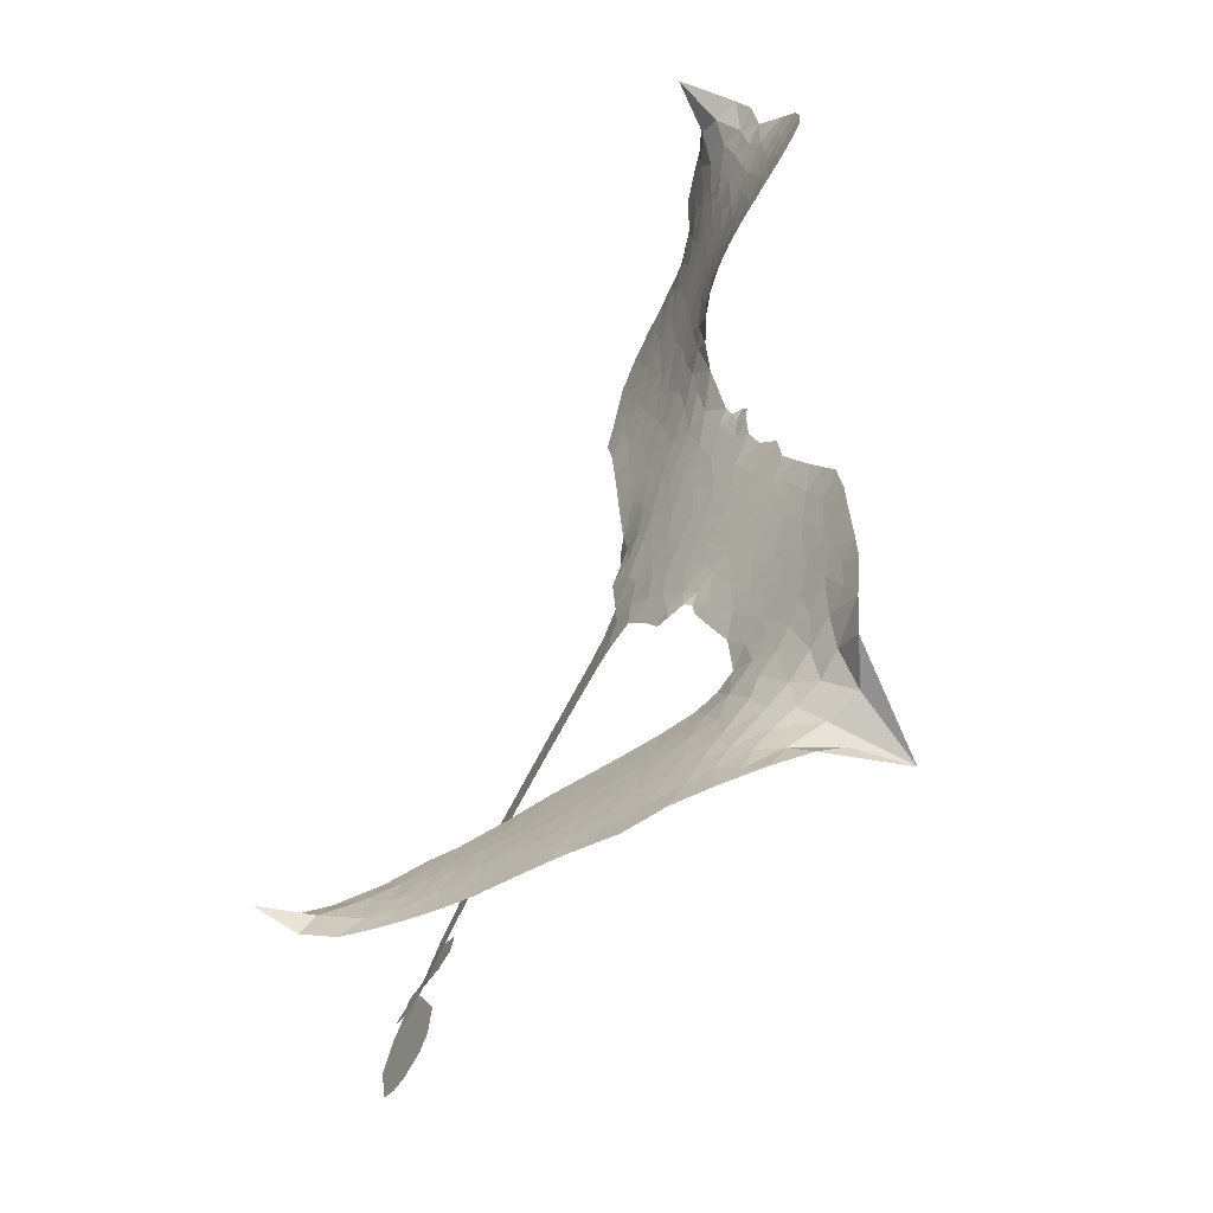
<metadata>
{"format":"obj","ext":"obj","renderer":"f3d","projection":"perspective","resolution":1024,"background":"white","views":[{"elev":-77.5,"azim":-127.3,"up":"+Y"}]}
</metadata>
<code>
v -5.157 0.6617 0.2257
v -5.133 0.7373 0.2142
v -5.092 0.8057 0.1893
v -5.109 0.8682 0.1564
v -5.1 0.9252 0.1258
v -5.059 0.9974 0
v -5.013 1.04 0.102
v -4.965 1.061 0.135
v -4.92 1.064 0.1547
v -4.861 1.043 0.1819
v -4.805 0.9918 0.2241
v -4.732 1.033 0.2597
v -4.634 1.043 0.2811
v -4.556 1.028 0.2947
v -4.499 0.9972 0.3046
v -4.432 0.9376 0.3194
v -4.325 0.7779 0.357
v -4.323 0.7145 0.3705
v -4.23 0.4651 0.4716
v -4.203 0.4589 0.486
v -4.184 0.4385 0.5
v -4.129 0.2798 0.5272
v -3.614 0.2454 0.6118
v -3.265 0.2008 0.6795
v -3.253 0.2083 0.6864
v -3.285 0.389 0.7179
v -3.264 0.5587 0.7338
v -3.219 0.6255 0.7382
v -3.169 0.6224 0.741
v -3.123 0.5812 0.75
v -3.109 0.4839 0.73
v -3.125 0.3578 0.7164
v -3.187 0.2159 0.6913
v -3.167 0.1858 0.6867
v -3.165 0.1545 0.6845
v -3.202 0.1086 0.6806
v -3.176 0.01917 0.6797
v -3.158 -0.1123 0.6797
v -3.188 -0.2867 0.6797
v -3.222 -0.32 0.6797
v -3.26 -0.3209 0.6797
v -3.304 -0.2783 0.6797
v -3.322 -0.2186 0.6797
v -3.322 -0.0827 0.6797
v -3.256 0.1207 0.6784
v -4.145 0.1439 0.5463
v -4.2 0.001067 0.5748
v -4.225 -0.01417 0.5774
v -4.27 -0.008189 0.5876
v -4.279 -0.02652 0.6008
v -4.272 -0.04563 0.6103
v -4.291 -0.1795 0.669
v -4.263 -0.2523 0.7013
v -4.159 -0.2569 0.6935
v -3.844 -0.1951 0.5832
v -3.743 -0.1856 0.546
v -3.651 -0.191 0.5055
v -3.593 -0.1756 0.4795
v -3.413 -0.2066 0.3786
v -3.363 -0.2415 0.324
v -3.348 -0.2793 0.25
v -3.371 -0.3274 0.3476
v -3.428 -0.3739 0.4048
v -3.669 -0.4743 0.5381
v -3.866 -0.5301 0.6229
v -3.959 -0.5811 0.662
v -4.055 -0.5919 0.6969
v -4.227 -0.6263 0.7854
v -4.297 -0.6245 0.8353
v -4.38 -0.6016 1
v -4.496 -0.5239 0.7852
v -4.592 -0.4035 0.7241
v -4.658 -0.1984 0.6592
v -4.669 -0.1168 0.64
v -4.61 0.08741 0.5732
v -4.622 0.1423 0.5548
v -4.594 0.1879 0.5366
v -4.591 0.2336 0.5138
v -4.624 0.2972 0.488
v -4.616 0.3196 0.4836
v -4.594 0.3319 0.475
v -4.593 0.3527 0.4601
v -4.628 0.4448 0.3966
v -4.664 0.4853 0.3579
v -4.707 0.4985 0.3262
v -4.91 0.4418 0.2586
v -4.975 0.4371 0.2511
v -5.057 0.454 0.2439
v -5.112 0.4888 0.2394
v -5.141 0.5261 0.2368
v -5.158 0.5914 0.2319
v -3.701 0.1325 0.5994
v -3.246 0.1826 0.682
v -4.558 0.3376 0.4707
v -4.304 -0.005002 0.5938
v -4.281 -0.1138 0.6381
v -4.591 0.2992 0.4874
v -4.226 0.4165 0.4858
v -4.179 0.07462 0.5622
v -3.478 0.1266 0.6359
v -3.219 0.2038 0.688
v -3.367 0.1237 0.6569
v -3.312 0.1222 0.6682
v -4.607 0.2653 0.4976
v -4.279 0.03302 0.5788
v -3.269 0.2987 0.7066
v -3.208 0.1622 0.6836
v -3.229 0.2592 0.6984
v -3.407 -0.281 0.3594
v -3.242 -0.2649 0.6797
v -4.557 0.407 0.4356
v -4.307 -0.05347 0.6142
v -4.564 0.2656 0.5014
v -5.062 0.5586 0.2382
v -4.939 0.9838 0.1552
v -4.678 0.5667 0.3324
v -4.152 0.3595 0.5019
v -4.234 0.02927 0.574
v -3.44 0.223 0.6416
v -3.352 0.2119 0.6585
v -4.355 0.05087 0.5787
v -4.317 0.4488 0.4567
v -4.526 0.205 0.5268
v -4.595 0.5187 0.378
v -4.243 0.09848 0.5604
v -3.285 0.1596 0.6737
v -4.39 -0.03202 0.6088
v -3.334 0.1661 0.6633
v -3.386 0.1722 0.6528
v -4.547 0.1291 0.5563
v -3.598 -0.284 0.4835
v -3.289 0.01896 0.6798
v -3.197 0.5623 0.7367
v -3.156 0.2869 0.7065
v -3.173 -0.1995 0.6797
v -5.009 0.8827 0.1614
v -3.423 0.1251 0.6462
v -3.611 -0.2298 0.4878
v -3.241 0.05944 0.6796
v -3.705 -0.2835 0.5314
v -3.504 -0.1912 0.436
v -3.547 -0.2416 0.4558
v -4.587 0.9097 0.2996
v -4.265 -0.5073 0.7746
v -5.095 0.6244 0.2303
v -4.955 0.5471 0.2508
v -5.001 0.9789 0.111
v -4.431 0.3482 0.4757
v -4.388 -0.141 0.6496
v -3.274 0.4738 0.7265
v -3.21 0.3184 0.709
v -5.057 0.8519 0.1686
v -4.999 0.7642 0.2103
v -5.008 0.8233 0.189
v -4.907 0.8115 0.2197
v -4.953 0.8553 0.1922
v -3.548 -0.4233 0.4788
v -3.475 -0.2559 0.4135
v -4.555 0.9654 0.2993
v -4.446 0.7398 0.3529
v -4.263 -0.5717 0.8021
v -4.948 0.488 0.2536
v -4.809 0.4716 0.2803
v -5.011 0.5127 0.2454
v -4.5 0.3619 0.4638
v -4.332 -0.1434 0.6517
v -4.372 -0.2335 0.6851
v -4.958 0.799 0.2092
v -4.921 0.702 0.2398
v -4.867 0.9078 0.2106
v -4.957 0.9207 0.1665
v -4.628 0.9691 0.2852
v -4.507 0.9026 0.3145
v -4.38 0.7427 0.3597
v -4.14 -0.6112 0.7377
v -4.338 -0.536 0.8371
v -4.497 0.2895 0.4939
v -4.46 0.4682 0.4282
v -4.903 0.8667 0.2071
v -4.83 0.8331 0.2406
v -4.381 0.8561 0.3381
v -4.575 0.4628 0.4059
v -4.215 -0.5406 0.7629
v -4.178 -0.4438 0.7213
v -4.498 0.4233 0.4387
v -4.413 0.7979 0.3449
v -4.285 0.5912 0.4135
v -4.53 0.4891 0.4069
v -4.454 0.8556 0.329
v -4.523 0.6161 0.3697
v -4.404 0.6303 0.3864
v -4.545 0.5557 0.3811
v -4.377 0.6834 0.3747
v -4.461 0.5516 0.4007
v -4.615 0.6282 0.3427
v -4.306 0.6526 0.3907
v -4.596 0.5745 0.3617
v -4.345 0.607 0.4009
v -4.395 0.5632 0.408
v -4.328 0.5443 0.4239
v -4.372 0.4981 0.4322
v -4.26 0.5287 0.4395
v -4.387 0.4302 0.4521
v -4.3 0.4967 0.4445
v -4.642 0.5261 0.3566
v -4.351 0.002326 0.5947
v -4.402 0.01987 0.5908
v -4.429 0.1148 0.5591
v -4.49 -0.03516 0.6117
v -3.149 0.5275 0.7369
v -3.209 0.4949 0.7299
v -3.222 0.4244 0.722
v -5.005 0.6311 0.2361
v -5.008 0.5718 0.2418
v -4.283 0.3057 0.5029
v -5.063 0.7382 0.211
v -4.781 0.5836 0.2908
v -4.315 -0.2368 0.6893
v -4.351 -0.3439 0.7251
v -4.307 -0.2995 0.7096
v -4.358 -0.2877 0.705
v -4.454 -0.2951 0.7037
v -4.405 -0.3236 0.7171
v -4.263 -0.3903 0.7315
v -4.475 -0.4071 0.7473
v -4.3 -0.3528 0.7248
v -4.337 -0.4309 0.7615
v -4.233 -0.3192 0.71
v -4.451 -0.3546 0.7274
v -4.627 -0.3007 0.6901
v -4.405 -0.4124 0.7569
v -4.87 0.9759 0.1933
v -4.908 0.9375 0.1846
v -4.68 0.9995 0.2717
v -4.743 0.9595 0.2538
v -4.685 0.931 0.2745
v -4.751 0.8682 0.2617
v -4.465 0.9671 0.3118
v -4.511 0.951 0.3078
v -4.332 -0.5855 0.8842
v -4.416 -0.5287 0.8518
v -4.85 0.7457 0.2505
v -4.406 0.8965 0.3281
v -4.562 0.7877 0.3236
v -4.484 0.1523 0.5464
v -4.494 0.08043 0.5721
v -4.393 0.2243 0.5222
v -4.46 0.2141 0.5242
v -4.417 0.1723 0.5395
v -4.347 0.131 0.5533
v -4.555 -0.1404 0.6463
v -3.232 0.3695 0.7155
v -3.176 0.3877 0.7185
v -3.117 0.4209 0.7232
v -3.162 0.4589 0.7269
v -5.048 0.608 0.2347
v -5.053 0.6732 0.2253
v -4.996 0.697 0.2266
v -4.196 0.3034 0.5093
v -4.318 0.3754 0.4783
v -5.045 0.7876 0.1974
v -4.73 0.5543 0.3121
v -4.73 0.6327 0.3038
v -4.758 0.4855 0.2987
v -4.876 0.5234 0.2655
v -4.801 0.53 0.2851
v -4.849 0.5866 0.2703
v -4.82 0.6634 0.2714
v -4.317 -0.4851 0.7878
v -4.273 -0.4486 0.7543
v -4.381 -0.4745 0.7952
v -4.444 -0.4675 0.7847
v -4.195 -0.3758 0.7124
v -4.005 -0.2288 0.6428
v -4.177 -0.3173 0.7002
v -4.132 -0.362 0.6932
v -4.083 -0.2436 0.6703
v -4.112 -0.427 0.6962
v -4.132 -0.4887 0.7136
v -4.017 -0.3521 0.6548
v -4.121 -0.3005 0.6848
v -4.186 -0.4971 0.7373
v -4.091 -0.5393 0.7058
v -4.074 -0.3757 0.6767
v -4.06 -0.3062 0.666
v -4.014 -0.5289 0.6752
v -4.003 -0.2907 0.6458
v -4.018 -0.4418 0.6647
v -3.908 -0.3384 0.6146
v -4.072 -0.4725 0.6883
v -3.925 -0.2123 0.6131
v -3.963 -0.3296 0.6342
v -3.971 -0.3957 0.6426
v -3.924 -0.2772 0.6166
v -3.936 -0.4756 0.6397
v -3.84 -0.2817 0.5857
v -4.211 -0.2549 0.7027
v -4.801 0.9229 0.2353
v -4.863 0.7956 0.2374
v -4.898 0.7589 0.2343
v -4.816 0.7822 0.2548
v -4.781 0.8225 0.2592
v -4.796 0.7204 0.2708
v -4.692 0.79 0.2913
v -4.764 0.7665 0.2734
v -4.733 0.7034 0.2928
v -4.675 0.6649 0.3173
v -4.66 0.6123 0.3315
v -4.612 0.7177 0.3253
v -4.682 0.7282 0.3044
v -4.518 0.8379 0.3226
v -4.579 0.8478 0.3098
v -4.498 0.7773 0.337
v -4.65 0.8655 0.291
v -4.627 0.7979 0.3071
v -4.54 0.7155 0.3424
v -4.442 0.05857 0.5786
v -4.49 0.02282 0.5919
v -4.638 -0.01373 0.6113
v -4.555 0.04482 0.5866
v -4.624 0.03689 0.5936
v -4.586 -0.001034 0.6036
v -4.597 -0.07777 0.628
v -4.384 0.09165 0.5663
v -4.305 0.09034 0.5645
v -4.274 0.1573 0.5454
v -4.616 -0.1505 0.6483
v -4.518 -0.3291 0.7103
v -5.106 0.6859 0.2217
v -4.214 0.3602 0.4951
v -4.381 0.3736 0.472
v -4.438 0.4068 0.4535
v -4.364 0.3036 0.4968
v -4.277 0.4034 0.4769
v -4.86 0.4573 0.2675
v -4.777 0.6348 0.2876
v -4.868 0.6914 0.2543
v -4.901 0.6334 0.2533
v -4.954 0.6541 0.2406
v -3.957 -0.5264 0.6543
v -3.899 -0.4115 0.6182
v -4.798 0.8722 0.2449
v -4.7 0.878 0.2761
v -4.575 0.6688 0.3446
v -4.537 -0.07908 0.6271
v -4.471 -0.129 0.6437
v -4.654 -0.06506 0.6271
v -4.209 0.1512 0.5475
v -4.168 0.2154 0.5353
v -4.332 0.1931 0.5342
v -4.257 0.2295 0.5264
v -4.264 0.3459 0.4925
v -4.428 0.2834 0.4999
v -4.907 0.5749 0.2572
v -3.871 -0.4681 0.6153
v -3.767 -0.5021 0.5793
v -3.787 -0.3942 0.5739
v -3.816 -0.5162 0.6006
v -3.809 -0.4549 0.5895
v -3.743 -0.4424 0.5625
v -3.842 -0.4098 0.5968
v -3.83 -0.3457 0.5858
v -3.705 -0.3676 0.538
v -3.774 -0.3 0.561
v -3.748 -0.2451 0.5482
v -3.694 -0.2287 0.525
v -3.794 -0.1905 0.5649
v -3.923 0.1383 0.5668
v -3.871 0.2627 0.5732
v -4.204 0.2556 0.5228
v -4.323 0.2524 0.5162
v -3.689 -0.4216 0.5385
v -3.618 -0.3742 0.5021
v -3.609 -0.4487 0.5102
v -3.526 -0.3145 0.4493
v -3.801 -0.2439 0.569
v -4.034 0.1411 0.5522
v -3.579 -0.3346 0.4787
v -3.488 -0.3985 0.4437
v -3.535 -0.368 0.4618
v -3.477 -0.3435 0.4252
v -4 0.2713 0.5547
v -4.12 0.2306 0.5374
v -4.065 0.2755 0.5441
v -3.25 -0.1869 0.6797
v -3.204 -0.1491 0.6797
v -3.234 -0.06368 0.6797
v -3.322 -0.1507 0.6797
v -3.264 -0.1239 0.6797
v -5.041 0.9327 0.1157
v -4.363 -0.08322 0.6274
v -4.424 -0.08601 0.6288
v -4.462 0.6126 0.3826
v -4.452 0.6758 0.3671
v -4.428 0.5052 0.4213
v -4.545 -0.4645 0.7518
v -4.533 -0.4041 0.7348
v -3.878 -0.2419 0.5978
v -4.575 -0.2288 0.6725
v -4.511 -0.2539 0.685
v -4.443 -0.2142 0.6748
v -4.525 -0.193 0.6639
v -4.397 -0.1922 0.6685
v -4.477 -0.1803 0.6614
v -3.756 -0.3497 0.5572
v -3.653 -0.3209 0.5116
v -3.652 -0.2676 0.5075
v -4.037 0.2112 0.5506
v -4.089 0.1425 0.5468
v -3.977 0.1785 0.5592
v -3.936 0.267 0.564
v -3.812 0.1354 0.5828
v -3.916 0.204 0.5674
v -3.867 0.1368 0.5747
v -3.743 0.254 0.5922
v -3.838 0.2008 0.5786
v -3.769 0.1901 0.5888
v -3.807 0.2584 0.5826
v -3.756 0.1339 0.591
v -3.167 -0.04658 0.6797
v -3.232 -0.002762 0.6797
v -3.306 -0.03187 0.6797
v -4.507 0.669 0.3594
v -4.643 -0.2495 0.6737
v -4.567 -0.2927 0.6931
v -4.61 -0.3521 0.7075
v -4.56 -0.3576 0.7149
v -4.085 0.1936 0.545
v -3.527 0.2342 0.6259
v -3.489 0.1867 0.6334
v -3.59 0.1295 0.6169
v -3.534 0.1281 0.6262
v -3.56 0.1832 0.6213
v -3.624 0.1828 0.6111
v -3.678 0.2497 0.6019
v -3.707 0.1944 0.5981
v -4.149 -0.5408 0.7309
v -4.191 -0.5882 0.7601
f 112 206 391
f 186 160 174
f 75 130 76
f 203 122 201
f 105 121 206
f 45 107 93
f 51 50 112
f 123 78 77
f 89 88 114
f 125 118 99
f 1 91 145
f 162 164 87
f 25 108 106
f 43 42 110
f 80 79 97
f 126 93 24
f 58 138 142
f 179 299 180
f 128 129 102
f 105 125 325
f 52 166 167
f 143 159 172
f 240 176 70
f 142 138 131
f 176 240 161
f 223 231 219
f 59 158 109
f 95 112 50
f 117 21 98
f 113 94 97
f 97 104 113
f 104 78 113
f 349 383 22
f 166 112 391
f 105 95 49
f 74 73 327
f 51 112 96
f 82 94 111
f 107 34 101
f 52 218 53
f 323 345 322
f 203 260 122
f 90 89 114
f 167 221 218
f 145 256 257
f 91 90 114
f 298 232 170
f 98 19 334
f 282 183 437
f 77 76 130
f 4 3 152
f 152 5 4
f 56 365 366
f 45 126 103
f 115 9 8
f 8 7 147
f 45 139 36
f 106 151 252
f 147 7 6
f 381 158 375
f 114 145 91
f 246 208 245
f 136 154 156
f 10 9 115
f 19 122 334
f 205 83 124
f 17 174 18
f 84 205 116
f 165 111 94
f 182 83 111
f 162 146 164
f 239 15 159
f 206 207 127
f 129 137 102
f 236 234 235
f 350 250 326
f 172 159 14
f 180 302 342
f 126 45 93
f 322 318 320
f 239 238 15
f 211 150 212
f 5 152 390
f 136 152 154
f 25 93 101
f 31 30 210
f 107 45 36
f 124 192 197
f 161 183 144
f 119 430 137
f 120 119 129
f 296 364 376
f 359 361 355
f 287 274 285
f 363 373 406
f 276 285 281
f 50 49 95
f 53 218 220
f 275 54 297
f 49 48 118
f 126 128 103
f 274 287 294
f 58 57 138
f 78 123 113
f 407 406 131
f 118 105 49
f 375 158 142
f 68 161 69
f 61 109 62
f 421 139 132
f 109 60 59
f 166 52 96
f 423 394 160
f 60 109 61
f 348 349 351
f 85 84 116
f 141 58 142
f 162 87 86
f 43 110 385
f 134 32 151
f 386 385 135
f 110 42 41
f 110 135 385
f 102 103 128
f 57 366 407
f 40 110 41
f 40 39 110
f 421 387 420
f 119 137 129
f 141 158 59
f 37 36 139
f 105 206 95
f 47 118 48
f 94 81 97
f 95 206 112
f 430 433 432
f 432 100 430
f 413 416 369
f 82 81 94
f 177 165 94
f 98 20 19
f 98 21 20
f 97 79 104
f 63 62 109
f 108 151 106
f 117 330 259
f 210 133 211
f 93 107 101
f 83 82 111
f 259 22 117
f 348 99 46
f 47 99 118
f 24 93 25
f 132 139 45
f 35 34 107
f 126 24 128
f 101 34 33
f 118 125 105
f 130 123 77
f 115 8 147
f 128 24 120
f 108 101 33
f 27 133 28
f 108 33 134
f 255 253 254
f 185 111 165
f 28 133 29
f 133 30 29
f 129 128 120
f 110 39 135
f 159 15 14
f 145 114 256
f 193 160 394
f 101 108 25
f 389 388 385
f 36 35 107
f 168 154 153
f 81 80 97
f 372 373 363
f 151 108 134
f 214 114 164
f 145 257 329
f 163 265 335
f 179 233 171
f 390 6 5
f 147 390 171
f 113 123 177
f 177 123 248
f 209 346 392
f 397 396 225
f 261 154 152
f 27 150 211
f 253 252 151
f 152 136 390
f 3 2 216
f 168 169 300
f 261 152 3
f 168 156 154
f 261 153 154
f 234 236 172
f 179 156 155
f 147 171 115
f 64 374 372
f 375 380 381
f 141 142 158
f 142 131 375
f 172 14 13
f 143 173 239
f 308 205 197
f 196 198 187
f 283 175 67
f 161 144 176
f 264 266 163
f 214 146 213
f 85 262 264
f 262 85 116
f 114 88 164
f 87 164 88
f 177 94 113
f 332 148 331
f 112 166 96
f 166 149 403
f 346 209 345
f 223 219 221
f 169 168 153
f 155 156 168
f 265 162 86
f 162 265 146
f 179 180 170
f 11 10 232
f 136 156 171
f 171 156 179
f 12 234 13
f 172 13 234
f 173 311 189
f 189 311 313
f 16 173 189
f 200 198 199
f 288 280 284
f 183 282 144
f 270 184 224
f 70 176 241
f 245 248 123
f 148 165 177
f 188 194 192
f 188 182 185
f 179 155 299
f 179 170 233
f 299 300 242
f 301 302 180
f 188 192 124
f 17 181 186
f 83 182 124
f 438 161 68
f 437 283 279
f 288 290 286
f 220 226 228
f 332 165 148
f 188 185 178
f 17 186 174
f 189 186 181
f 174 193 18
f 185 182 111
f 202 187 200
f 182 188 124
f 16 189 243
f 311 173 312
f 189 313 186
f 194 190 192
f 18 193 196
f 194 188 178
f 190 195 197
f 160 193 174
f 198 196 193
f 122 204 201
f 393 194 199
f 160 313 316
f 304 314 343
f 190 197 192
f 198 193 191
f 197 195 308
f 199 191 393
f 198 191 199
f 395 194 178
f 198 200 187
f 201 200 199
f 204 19 202
f 395 199 194
f 201 395 203
f 332 178 185
f 204 202 200
f 260 331 333
f 201 204 200
f 19 204 122
f 83 205 84
f 197 205 124
f 207 206 121
f 206 127 391
f 324 317 207
f 130 320 246
f 250 350 249
f 123 130 245
f 127 207 209
f 207 121 324
f 30 133 210
f 133 27 211
f 150 26 212
f 210 211 255
f 252 212 26
f 253 255 212
f 146 354 339
f 258 153 216
f 146 214 164
f 256 214 213
f 353 247 333
f 348 46 349
f 2 1 329
f 216 257 258
f 307 263 308
f 354 267 338
f 52 167 218
f 221 220 218
f 221 167 223
f 269 270 227
f 219 226 220
f 53 220 228
f 167 222 223
f 219 220 221
f 402 400 404
f 328 225 229
f 222 229 223
f 269 227 271
f 226 227 224
f 224 273 228
f 397 72 396
f 71 70 241
f 227 226 219
f 226 224 228
f 223 229 231
f 144 269 176
f 273 224 184
f 297 53 228
f 399 251 327
f 231 229 225
f 400 402 399
f 426 427 425
f 71 241 272
f 219 231 227
f 10 115 232
f 233 115 171
f 170 232 233
f 115 233 232
f 11 235 12
f 234 12 235
f 11 232 298
f 236 143 172
f 235 11 298
f 235 237 343
f 299 301 180
f 237 302 304
f 143 239 159
f 173 16 238
f 173 238 239
f 70 69 240
f 161 240 69
f 176 269 271
f 271 231 272
f 338 268 337
f 262 263 217
f 314 312 143
f 189 181 243
f 316 313 244
f 246 245 130
f 249 248 245
f 319 322 321
f 318 207 317
f 250 249 208
f 215 260 333
f 249 245 208
f 248 247 353
f 250 208 324
f 247 248 249
f 325 250 324
f 325 326 250
f 230 399 424
f 400 222 401
f 106 252 26
f 253 151 32
f 255 254 31
f 212 252 253
f 210 255 31
f 253 32 254
f 212 255 211
f 214 256 114
f 257 256 213
f 257 213 258
f 216 2 329
f 339 258 213
f 169 153 258
f 330 117 98
f 326 351 350
f 331 260 203
f 259 330 352
f 3 216 261
f 153 261 216
f 263 262 116
f 266 264 262
f 310 304 305
f 301 242 303
f 265 266 267
f 266 262 217
f 267 266 217
f 265 163 266
f 268 267 217
f 268 338 267
f 263 336 217
f 268 303 337
f 270 269 144
f 227 231 271
f 270 144 282
f 227 270 224
f 272 231 225
f 176 271 241
f 272 225 396
f 241 271 272
f 184 278 276
f 228 273 275
f 276 284 285
f 285 274 277
f 273 276 275
f 284 276 278
f 184 276 273
f 54 275 281
f 175 283 437
f 276 281 275
f 279 184 282
f 278 184 279
f 437 279 282
f 290 288 284
f 376 398 296
f 277 54 281
f 282 184 270
f 438 183 161
f 66 286 67
f 67 286 283
f 279 290 278
f 284 280 285
f 285 280 287
f 277 281 285
f 340 65 295
f 278 290 284
f 292 287 280
f 294 287 292
f 340 286 66
f 341 293 295
f 292 280 293
f 358 359 355
f 279 283 290
f 286 290 283
f 293 280 288
f 291 294 398
f 294 292 289
f 295 293 288
f 289 292 293
f 294 289 296
f 294 291 274
f 340 288 286
f 293 341 289
f 361 362 341
f 365 376 364
f 342 170 180
f 275 297 228
f 237 235 298
f 300 299 155
f 301 299 242
f 168 300 155
f 337 300 169
f 242 337 303
f 342 302 237
f 305 301 303
f 311 312 244
f 336 303 268
f 307 310 306
f 301 305 302
f 305 303 306
f 303 336 306
f 304 302 305
f 307 306 263
f 305 306 310
f 308 263 116
f 307 195 309
f 308 116 205
f 195 307 308
f 309 344 316
f 309 244 315
f 307 309 310
f 315 310 309
f 312 173 143
f 313 311 244
f 314 143 236
f 315 312 314
f 244 309 316
f 186 313 160
f 343 314 236
f 315 314 304
f 315 304 310
f 244 312 315
f 344 309 195
f 393 394 423
f 208 246 317
f 318 317 246
f 75 320 130
f 207 318 209
f 323 251 345
f 320 318 246
f 320 321 322
f 322 319 323
f 320 75 321
f 318 322 209
f 347 74 323
f 327 323 74
f 317 324 208
f 325 324 121
f 105 325 121
f 326 325 125
f 348 326 125
f 350 247 249
f 230 425 399
f 323 327 251
f 427 397 328
f 73 399 327
f 145 329 1
f 216 329 257
f 334 330 98
f 215 352 260
f 332 331 203
f 331 148 333
f 178 332 203
f 332 185 165
f 353 333 148
f 371 247 350
f 122 260 334
f 334 260 352
f 336 263 306
f 265 86 335
f 268 217 336
f 300 337 242
f 337 169 338
f 169 258 339
f 265 354 146
f 146 339 213
f 169 339 338
f 65 340 66
f 288 340 295
f 65 355 295
f 341 295 355
f 237 298 342
f 170 342 298
f 235 343 236
f 304 343 237
f 195 190 344
f 423 344 190
f 346 345 251
f 322 345 209
f 399 425 400
f 391 392 149
f 99 348 125
f 323 319 347
f 413 410 368
f 259 370 22
f 215 351 370
f 326 348 351
f 371 333 247
f 370 351 349
f 371 215 333
f 259 352 215
f 334 352 330
f 148 177 353
f 248 353 177
f 267 354 265
f 339 354 338
f 360 363 357
f 289 341 362
f 357 359 360
f 358 356 359
f 364 140 365
f 360 359 356
f 355 65 358
f 361 359 357
f 356 64 360
f 364 405 140
f 361 357 362
f 355 361 341
f 357 363 405
f 289 362 296
f 360 64 372
f 374 157 373
f 296 362 364
f 362 357 405
f 366 365 140
f 398 376 55
f 366 140 407
f 56 366 57
f 417 415 418
f 365 56 367
f 428 384 383
f 22 370 349
f 215 370 259
f 350 351 371
f 215 371 351
f 373 157 380
f 363 360 372
f 378 375 131
f 373 378 406
f 372 374 373
f 381 380 379
f 365 367 376
f 55 376 367
f 377 410 408
f 46 383 349
f 406 378 131
f 373 380 378
f 63 381 379
f 380 375 378
f 157 379 380
f 63 109 381
f 158 381 109
f 408 382 384
f 22 383 384
f 386 135 38
f 377 408 428
f 428 46 409
f 385 386 389
f 387 386 38
f 389 44 388
f 421 420 37
f 422 44 387
f 386 387 389
f 43 385 388
f 44 389 387
f 171 390 136
f 6 390 147
f 392 391 127
f 166 391 149
f 209 392 127
f 149 392 346
f 394 393 191
f 190 194 393
f 193 394 191
f 423 160 316
f 203 395 178
f 199 395 201
f 272 396 71
f 222 328 229
f 328 397 225
f 291 398 55
f 294 296 398
f 400 328 222
f 401 222 167
f 399 402 251
f 167 403 401
f 404 149 346
f 404 400 401
f 346 251 402
f 166 403 167
f 404 403 149
f 404 401 403
f 346 402 404
f 140 405 363
f 362 405 364
f 407 131 138
f 363 406 140
f 407 138 57
f 140 406 407
f 410 377 368
f 413 411 410
f 428 408 384
f 382 408 410
f 413 414 416
f 382 410 411
f 369 411 413
f 416 414 412
f 436 434 435
f 413 368 414
f 417 416 412
f 92 436 419
f 418 369 416
f 417 419 436
f 139 421 37
f 417 418 416
f 417 412 419
f 387 38 420
f 422 421 132
f 344 423 316
f 421 422 387
f 393 423 190
f 72 397 427
f 399 73 424
f 400 425 328
f 425 427 328
f 425 230 426
f 72 427 426
f 46 428 383
f 377 428 409
f 119 429 430
f 137 430 100
f 432 433 431
f 429 23 433
f 434 431 433
f 433 430 429
f 434 433 23
f 415 417 436
f 92 431 434
f 434 436 92
f 434 23 435
f 415 436 435
f 437 183 438
f 68 175 438
f 437 438 175

</code>
